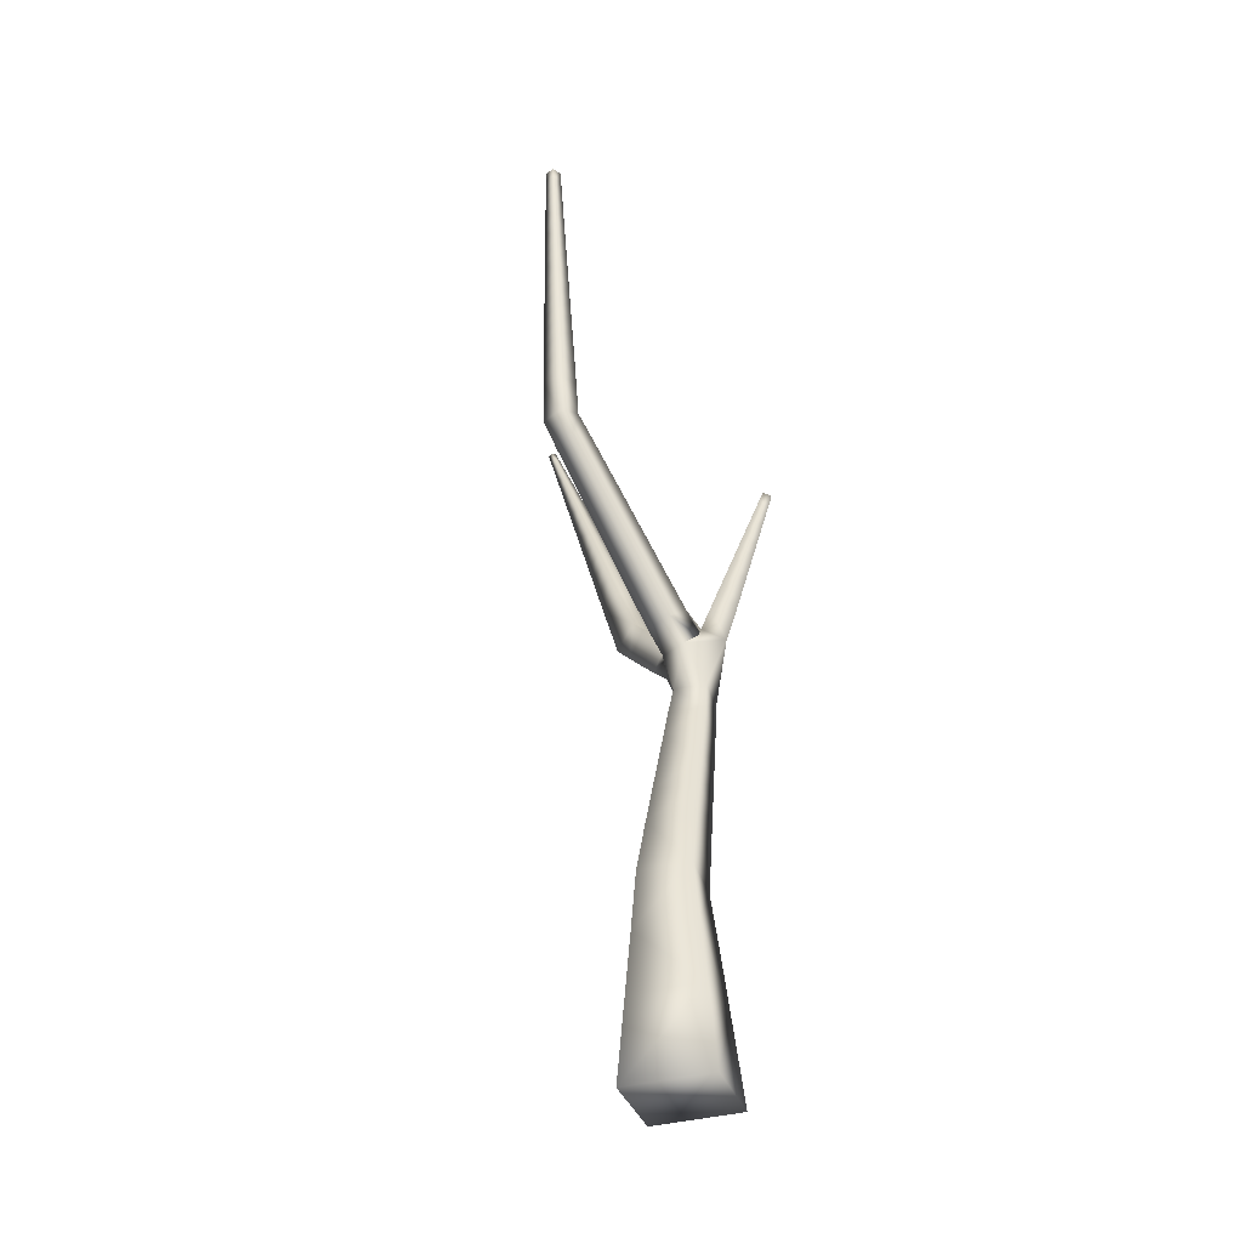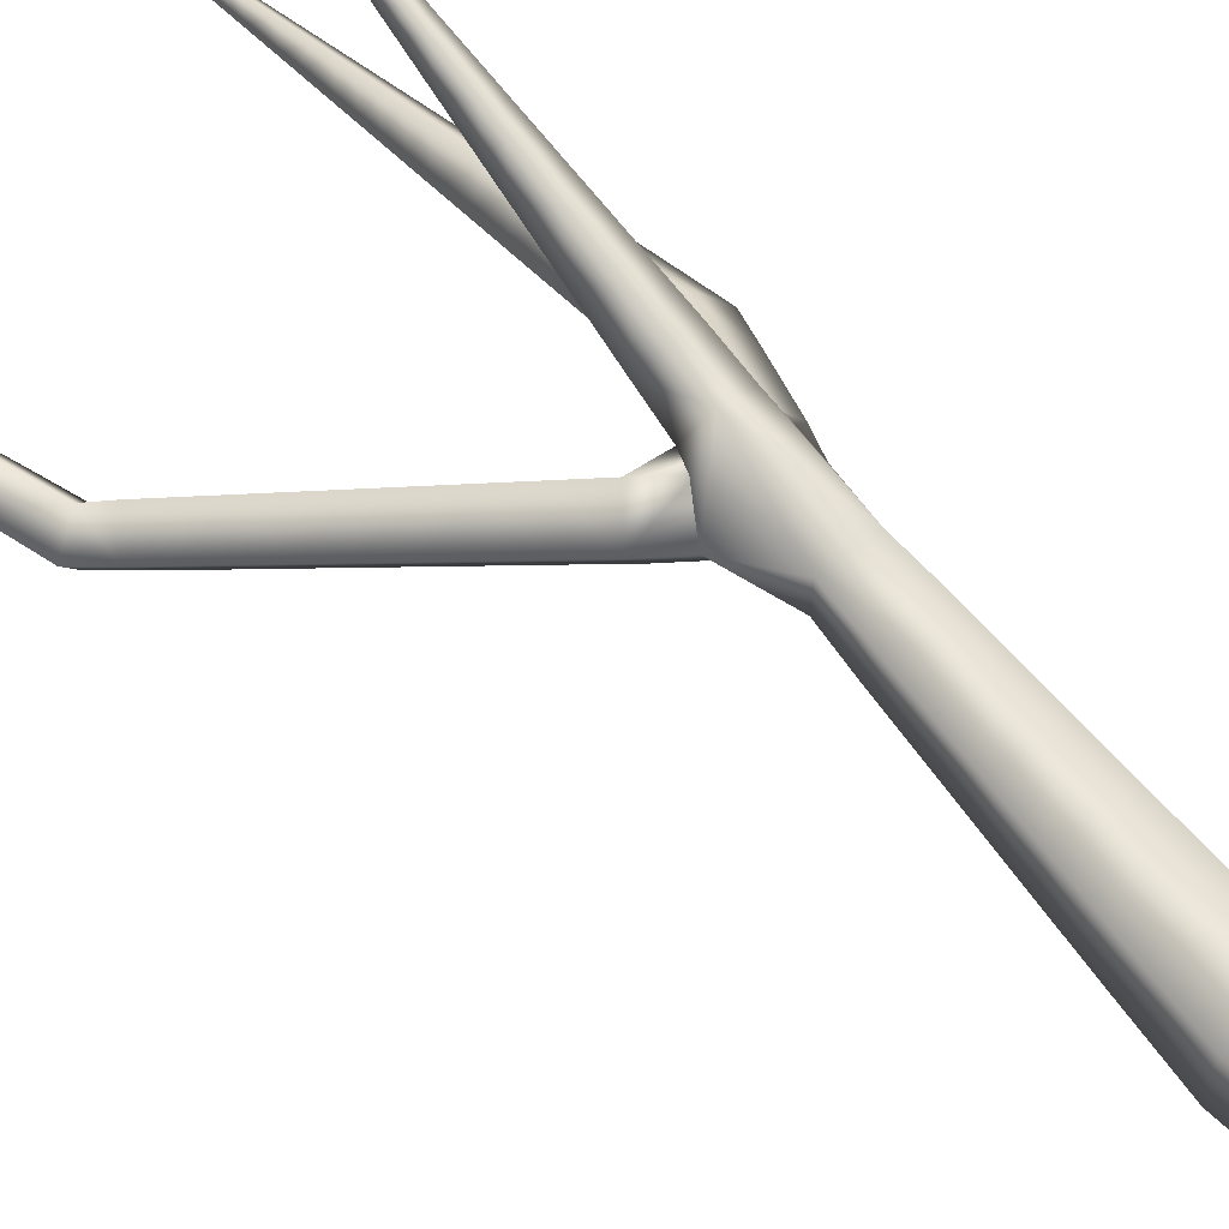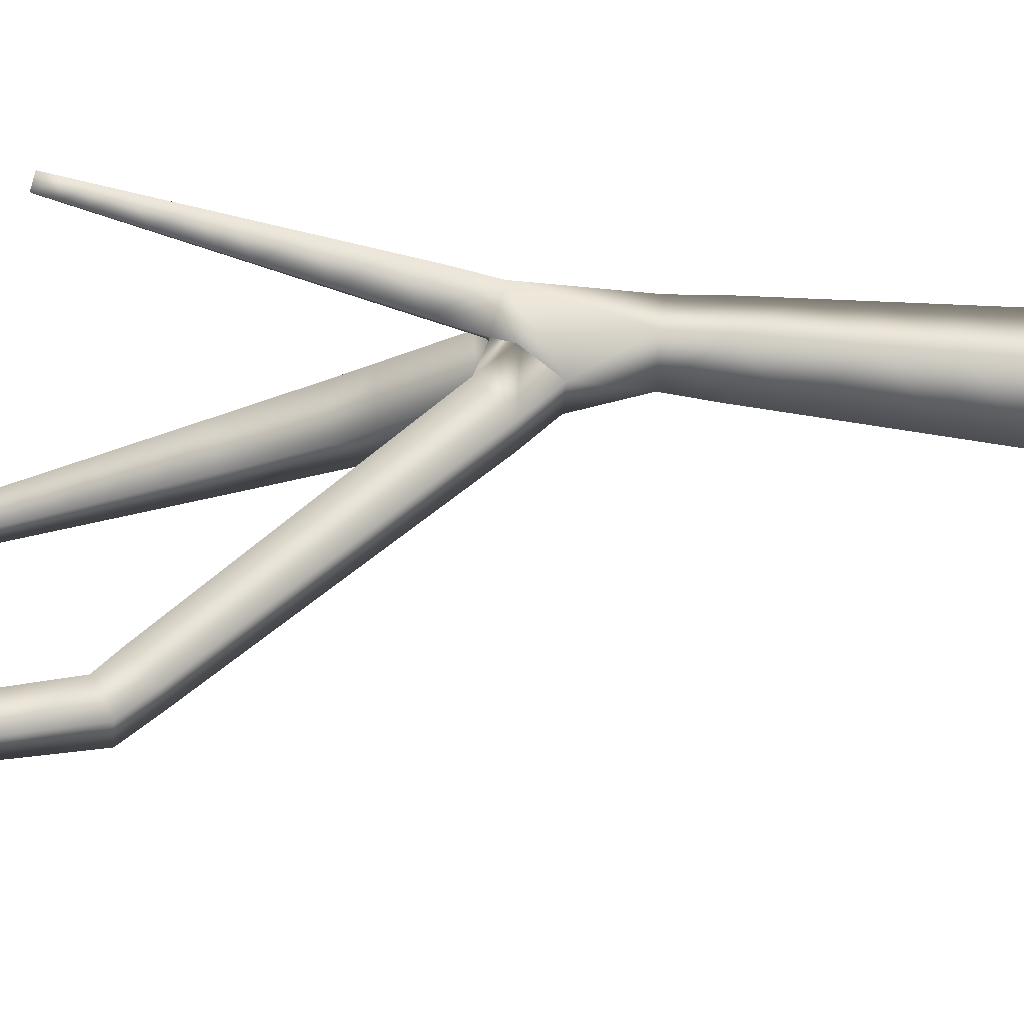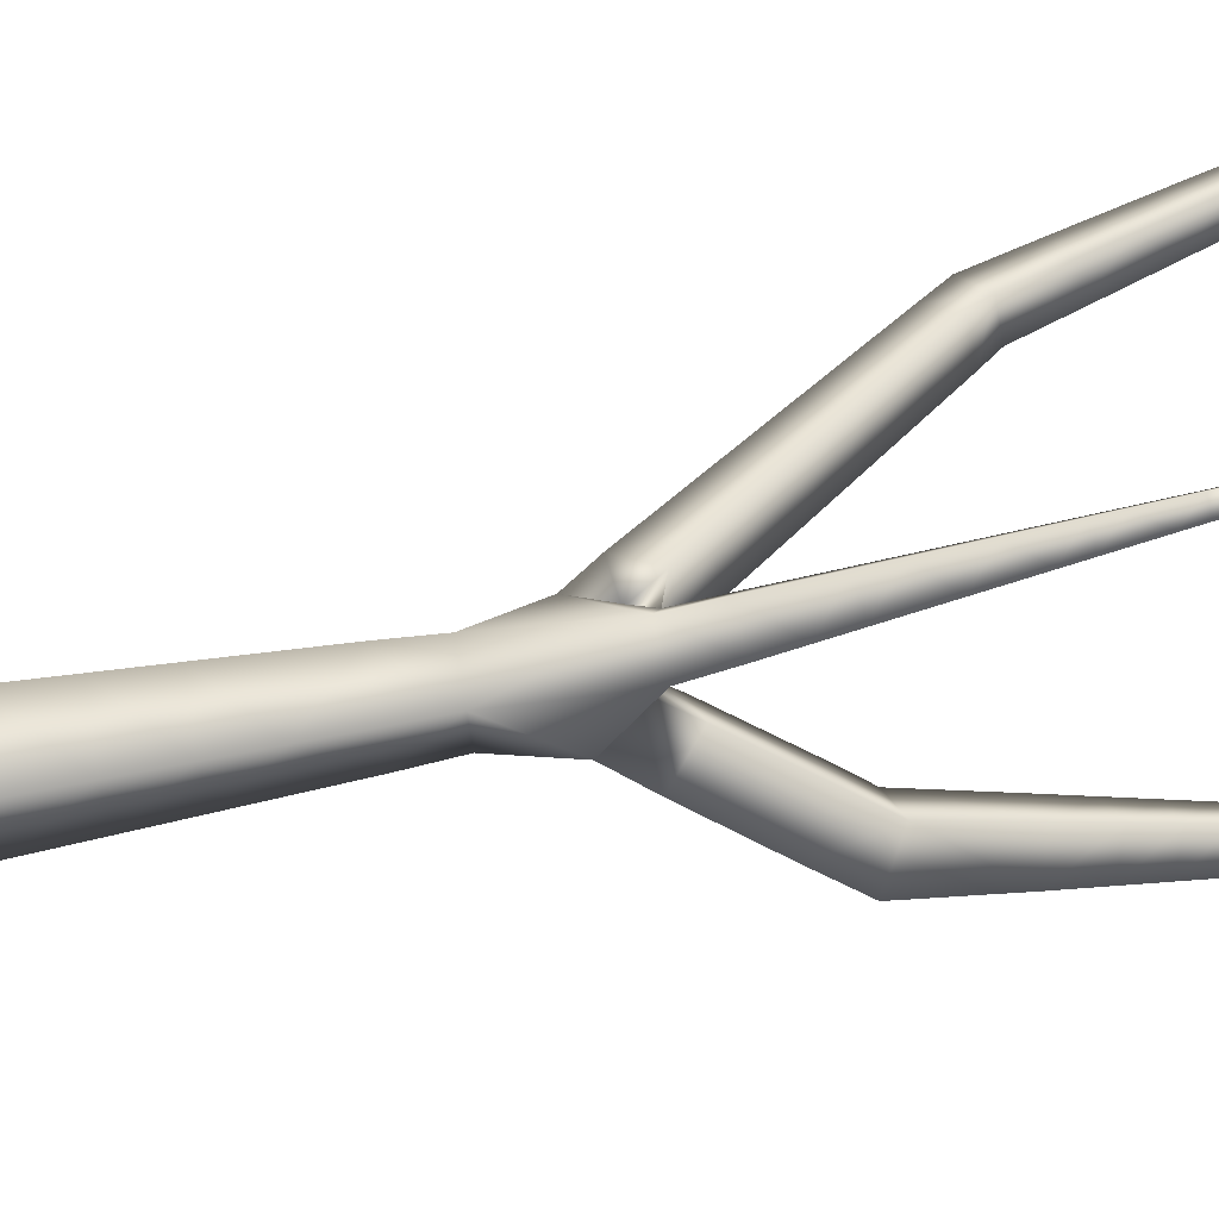
<metadata>
{"format":"obj","ext":"obj","renderer":"f3d","projection":"perspective","resolution":1024,"background":"white","views":[{"elev":-39.9,"azim":-72.9,"up":"+Y"},{"elev":62.9,"azim":-47.8,"up":"+Z"},{"elev":31.2,"azim":-94.3,"up":"+Z"},{"elev":60.8,"azim":72.5,"up":"+Z"}]}
</metadata>
<code>
o Cube.003
v -0.603 2.139 -0.5016
v -0.6191 1.042 0.6756
v -0.6148 2.139 0.5808
v 0.6485 1.148 0.6894
v -0.6248 -0.443 0.8038
v 0.8983 -0.3154 0.8204
v 0.6623 1.148 -0.5826
v 0.915 -0.3154 -0.7081
v 0.1705 7.188 0.02146
v 0.6676 7.824 -0.2232
v 0.7432 7.109 0.02197
v 0.7342 7.075 0.5996
v 1.069 7.817 0.1085
v 0.9737 8.36 0.6351
v -0.6082 -0.443 -0.7247
v -0.6052 1.042 -0.5964
v 2.319 15.55 -3.014
v 2.466 15.53 -3.03
v 2.381 15.52 -3.093
v -3.094 17.2 -1.071
v -3.169 17.19 -1.327
v -3.258 17.17 -1.161
v -0.07883 7.929 0.2893
v 0.5635 8.363 0.8743
v 0.3339 8.509 0.4842
v 0.7437 8.512 0.2476
v 0.4701 8.227 0.05733
v 0.8299 8.194 0.4164
v 0.2582 8.266 0.4901
v 0.1661 7.94 -0.1516
v 0.1629 7.167 0.5987
v 1.118 12.12 1.526
v 1.355 12.07 1.582
v 1.27 12.12 1.437
v 0.4756 2.23 -0.4898
v 0.4638 2.23 0.5926
v -0.612 3.165 0.4962
v 0.3086 3.164 -0.407
v -0.6028 3.195 -0.4152
v 0.2994 3.134 0.5044
v -0.4173 4.191 -0.3108
v -0.4282 4.136 0.5242
v 0.4101 4.064 -0.3082
v 0.3991 4.01 0.5268
v -0.2939 4.831 0.5436
v 0.4883 4.764 -0.2332
v -0.2837 4.882 -0.2356
v 0.4781 4.713 0.546
v -0.1728 5.458 0.5611
v 0.5589 5.395 -0.1655
v -0.1632 5.505 -0.1678
v 0.5493 5.347 0.5634
v -0.05057 6.089 -0.1043
v -0.05953 6.044 0.5775
v 0.6249 5.985 -0.1022
v 0.616 5.941 0.5796
v 0.04825 6.601 0.593
v 0.05663 6.643 -0.04398
v 0.6878 6.547 -0.04201
v 0.6794 6.505 0.595
v 1.034 8.866 0.7693
v 0.437 8.999 0.6283
v 0.6509 8.866 0.9935
v 0.8197 8.999 0.4042
v 1.074 9.269 0.8717
v 0.7204 9.269 1.079
v 0.8764 9.392 0.5342
v 0.5228 9.392 0.7414
v 0.7823 9.628 1.155
v 1.11 9.628 0.9628
v 0.5991 9.742 0.842
v 0.9269 9.742 0.65
v 0.8391 9.958 1.224
v 1.143 9.958 1.046
v 0.6691 10.06 0.9343
v 0.9731 10.06 0.7563
v 1.174 10.26 1.124
v 0.7345 10.36 1.021
v 0.892 10.26 1.289
v 1.016 10.36 0.8554
v 0.9421 10.56 1.351
v 1.203 10.56 1.198
v 1.057 10.65 0.9491
v 0.7962 10.65 1.102
v 1.231 10.83 1.268
v 0.9897 10.83 1.409
v 0.855 10.92 1.179
v 1.096 10.92 1.038
v 1.035 11.1 1.465
v 1.257 11.1 1.335
v 0.9113 11.17 1.254
v 1.133 11.17 1.124
v 1.079 11.35 1.519
v 1.283 11.35 1.4
v 1.169 11.42 1.206
v 0.9656 11.42 1.325
v 1.308 11.6 1.463
v 1.018 11.66 1.394
v 1.122 11.6 1.572
v 1.204 11.66 1.285
v 1.163 11.84 1.622
v 1.332 11.84 1.523
v 1.069 11.9 1.461
v 1.237 11.9 1.363
v 1.203 12.07 1.671
v -0.3747 8.343 0.1247
v -0.015 8.67 0.3352
v -0.628 8.731 -0.02979
v -0.1072 8.343 -0.3322
v -0.0135 9.05 -0.2711
v -0.3659 8.731 -0.4774
v -0.2756 9.05 0.1765
v 0.2524 8.67 -0.1216
v -0.6159 9.105 -0.6178
v -0.8728 9.105 -0.179
v -0.5273 9.418 0.0232
v -0.2704 9.418 -0.4156
v -0.8595 9.47 -0.7546
v -1.111 9.47 -0.3245
v -0.5209 9.777 -0.5564
v -0.7727 9.777 -0.1263
v -1.345 9.827 -0.467
v -1.098 9.827 -0.8887
v -1.013 10.13 -0.2727
v -0.7663 10.13 -0.6944
v -1.333 10.18 -1.021
v -1.575 10.18 -0.6072
v -1.25 10.47 -0.4167
v -1.008 10.47 -0.83
v -1.564 10.53 -1.15
v -1.801 10.53 -0.7453
v -1.483 10.81 -0.5586
v -1.245 10.81 -0.9637
v -1.793 10.87 -1.279
v -2.025 10.87 -0.8817
v -1.48 11.15 -1.096
v -1.713 11.15 -0.6987
v -2.019 11.21 -1.406
v -2.246 11.21 -1.017
v -1.712 11.48 -1.226
v -1.94 11.48 -0.8373
v -2.486 11.58 -1.161
v -1.921 11.77 -1.344
v -2.273 11.6 -1.547
v -2.134 11.75 -0.9583
v -2.402 12.37 -1.524
v -2.595 12.33 -1.164
v -2.048 12.42 -1.328
v -2.24 12.39 -0.9681
v -2.657 12.78 -1.164
v -2.474 12.81 -1.505
v -2.32 12.84 -0.9777
v -2.137 12.87 -1.319
v -2.71 13.17 -1.164
v -2.213 13.25 -1.312
v -2.535 13.2 -1.49
v -2.388 13.22 -0.9859
v -2.758 13.52 -1.163
v -2.283 13.6 -1.305
v -2.591 13.55 -1.476
v -2.45 13.57 -0.9933
v -2.803 13.85 -1.163
v -2.348 13.93 -1.299
v -2.643 13.88 -1.462
v -2.508 13.9 -1
v -2.845 14.16 -1.163
v -2.409 14.23 -1.293
v -2.692 14.19 -1.45
v -2.562 14.2 -1.007
v -2.886 14.45 -1.163
v -2.467 14.52 -1.288
v -2.738 14.48 -1.438
v -2.614 14.5 -1.013
v -2.924 14.73 -1.163
v -2.523 14.8 -1.283
v -2.783 14.76 -1.426
v -2.664 14.78 -1.019
v -2.826 15.03 -1.415
v -2.962 15.01 -1.163
v -2.577 15.07 -1.277
v -2.712 15.05 -1.025
v -2.998 15.27 -1.162
v -2.868 15.3 -1.405
v -2.759 15.31 -1.03
v -2.629 15.33 -1.272
v -3.033 15.53 -1.162
v -2.68 15.59 -1.268
v -2.909 15.55 -1.394
v -2.804 15.57 -1.036
v -2.948 15.8 -1.384
v -3.067 15.78 -1.162
v -2.729 15.84 -1.263
v -2.848 15.81 -1.041
v -3.101 16.02 -1.162
v -2.987 16.04 -1.374
v -2.891 16.06 -1.046
v -2.777 16.08 -1.258
v -3.025 16.28 -1.364
v -3.133 16.26 -1.162
v -2.825 16.31 -1.254
v -2.933 16.29 -1.051
v -3.165 16.5 -1.162
v -2.871 16.55 -1.25
v -3.062 16.52 -1.355
v -2.975 16.53 -1.056
v -3.197 16.73 -1.161
v -2.916 16.77 -1.245
v -3.098 16.74 -1.346
v -3.015 16.76 -1.061
v -3.228 16.95 -1.161
v -3.134 16.97 -1.336
v -3.055 16.98 -1.066
v -2.961 17 -1.241
v -3.005 17.22 -1.237
v 1.326 8.213 -0.1657
v 0.8908 8.213 -0.5283
v 1.056 8.592 0.1573
v 0.6214 8.592 -0.2053
v 1.56 8.609 -0.4414
v 1.12 8.609 -0.8081
v 1.287 8.993 -0.1146
v 0.8474 8.993 -0.4814
v 1.796 9.01 -0.7198
v 1.351 9.01 -1.091
v 1.521 9.397 -0.3893
v 1.076 9.397 -0.7603
v 1.599 9.447 -1.395
v 1.741 9.771 -0.6461
v 2.062 9.475 -1.037
v 1.278 9.743 -1.005
v 2.145 10.6 -1.41
v 1.743 10.54 -1.706
v 1.85 10.76 -1.038
v 1.449 10.71 -1.334
v 1.812 11.08 -1.856
v 1.91 11.27 -1.244
v 2.18 11.13 -1.585
v 1.542 11.23 -1.515
v 1.868 11.51 -1.976
v 1.958 11.69 -1.41
v 2.208 11.56 -1.726
v 1.618 11.65 -1.661
v 2.232 11.93 -1.848
v 1.916 11.89 -2.081
v 2 12.05 -1.555
v 1.684 12.01 -1.788
v 2.254 12.26 -1.958
v 1.959 12.23 -2.175
v 2.038 12.38 -1.685
v 1.743 12.34 -1.902
v 2.274 12.57 -2.06
v 1.999 12.54 -2.262
v 2.072 12.68 -1.805
v 1.797 12.65 -2.007
v 2.293 12.86 -2.154
v 2.037 12.83 -2.343
v 2.105 12.96 -1.917
v 1.848 12.93 -2.106
v 2.311 13.13 -2.244
v 2.072 13.1 -2.42
v 2.135 13.23 -2.023
v 1.896 13.2 -2.199
v 2.105 13.36 -2.493
v 2.164 13.48 -2.123
v 2.327 13.39 -2.329
v 1.942 13.45 -2.287
v 2.137 13.61 -2.562
v 2.343 13.64 -2.41
v 1.986 13.7 -2.371
v 2.192 13.72 -2.219
v 2.359 13.88 -2.488
v 2.168 13.85 -2.629
v 2.219 13.95 -2.311
v 2.028 13.93 -2.451
v 2.197 14.08 -2.693
v 2.374 14.1 -2.563
v 2.244 14.18 -2.399
v 2.068 14.15 -2.529
v 2.388 14.33 -2.635
v 2.226 14.3 -2.755
v 2.107 14.37 -2.605
v 2.269 14.39 -2.485
v 2.402 14.54 -2.706
v 2.254 14.52 -2.815
v 2.293 14.6 -2.568
v 2.145 14.58 -2.677
v 2.416 14.75 -2.774
v 2.28 14.73 -2.873
v 2.316 14.8 -2.648
v 2.181 14.78 -2.748
v 2.429 14.95 -2.84
v 2.307 14.93 -2.93
v 2.339 15 -2.727
v 2.217 14.98 -2.817
v 2.332 15.13 -2.986
v 2.361 15.19 -2.803
v 2.442 15.15 -2.905
v 2.252 15.18 -2.884
v 2.357 15.33 -3.04
v 2.454 15.34 -2.968
v 2.286 15.37 -2.95
v 2.383 15.38 -2.878
v 2.404 15.56 -2.951
f 1 2 3
f 4 5 6
f 7 6 8
f 9 10 11
f 12 13 14
f 7 15 16
f 11 10 13
f 2 15 5
f 17 18 19
f 20 21 22
f 23 24 25
f 26 27 10
f 24 12 14
f 13 28 14
f 28 26 14
f 25 29 23
f 15 6 5
f 30 26 10
f 23 9 31
f 32 33 34
f 35 16 1
f 36 7 35
f 3 4 36
f 37 1 3
f 38 1 39
f 40 35 38
f 40 3 36
f 41 37 42
f 41 38 39
f 43 40 38
f 42 40 44
f 45 41 42
f 46 41 47
f 48 43 46
f 48 42 44
f 49 47 45
f 50 47 51
f 52 46 50
f 52 45 48
f 53 49 54
f 55 51 53
f 56 50 55
f 56 49 52
f 57 53 54
f 58 55 53
f 59 56 55
f 57 56 60
f 9 57 31
f 9 59 58
f 12 59 11
f 12 57 60
f 61 24 14
f 62 24 63
f 62 26 25
f 61 26 64
f 65 63 61
f 66 62 63
f 67 62 68
f 67 61 64
f 69 65 70
f 71 66 69
f 72 68 71
f 70 67 72
f 73 70 74
f 73 71 69
f 75 72 71
f 74 72 76
f 77 73 74
f 78 73 79
f 78 76 75
f 80 74 76
f 81 77 82
f 81 78 79
f 83 78 84
f 83 77 80
f 85 81 82
f 86 84 81
f 87 83 84
f 88 82 83
f 89 85 90
f 91 86 89
f 91 88 87
f 90 88 92
f 93 90 94
f 93 91 89
f 95 91 96
f 94 92 95
f 97 93 94
f 98 93 99
f 100 96 98
f 100 94 95
f 101 97 102
f 103 99 101
f 104 98 103
f 104 97 100
f 105 102 33
f 32 101 105
f 32 104 103
f 34 102 104
f 106 30 23
f 106 29 107
f 108 109 106
f 110 109 111
f 112 113 110
f 112 106 107
f 114 108 115
f 114 110 111
f 116 110 117
f 116 108 112
f 118 115 119
f 118 117 114
f 120 116 117
f 119 116 121
f 122 118 119
f 123 120 118
f 124 120 125
f 122 121 124
f 126 122 127
f 126 125 123
f 128 125 129
f 127 124 128
f 130 127 131
f 130 129 126
f 132 129 133
f 132 127 128
f 134 131 135
f 136 130 134
f 136 132 133
f 135 132 137
f 138 135 139
f 140 134 138
f 141 136 140
f 139 137 141
f 142 138 139
f 143 138 144
f 145 140 143
f 145 139 141
f 146 142 147
f 146 143 144
f 148 145 143
f 147 145 149
f 150 146 147
f 151 148 146
f 152 148 153
f 150 149 152
f 154 151 150
f 155 151 156
f 155 152 153
f 154 152 157
f 158 156 154
f 159 156 160
f 161 155 159
f 161 154 157
f 162 160 158
f 163 160 164
f 165 159 163
f 165 158 161
f 166 164 162
f 167 164 168
f 169 163 167
f 169 162 165
f 170 168 166
f 171 168 172
f 171 169 167
f 173 166 169
f 174 172 170
f 175 172 176
f 175 173 171
f 174 173 177
f 178 174 179
f 180 176 178
f 181 175 180
f 179 177 181
f 182 178 179
f 183 180 178
f 184 180 185
f 184 179 181
f 186 183 182
f 187 183 188
f 187 184 185
f 189 182 184
f 190 186 191
f 192 188 190
f 193 187 192
f 193 186 189
f 194 190 191
f 195 192 190
f 196 192 197
f 194 193 196
f 198 194 199
f 200 195 198
f 201 197 200
f 201 194 196
f 202 198 199
f 203 198 204
f 205 200 203
f 202 201 205
f 206 204 202
f 207 204 208
f 209 203 207
f 206 205 209
f 210 208 206
f 211 207 208
f 212 207 213
f 212 206 209
f 22 211 210
f 21 213 211
f 20 213 214
f 20 210 212
f 215 10 216
f 215 28 13
f 217 27 28
f 216 27 218
f 219 216 220
f 221 215 219
f 222 217 221
f 222 216 218
f 223 220 224
f 223 221 219
f 225 222 221
f 224 222 226
f 227 223 224
f 228 223 229
f 230 225 228
f 230 224 226
f 231 227 232
f 231 228 229
f 233 230 228
f 232 230 234
f 235 231 232
f 236 231 237
f 238 233 236
f 238 232 234
f 239 237 235
f 240 237 241
f 242 236 240
f 242 235 238
f 243 239 244
f 245 241 243
f 246 240 245
f 246 239 242
f 247 244 248
f 249 243 247
f 249 246 245
f 250 244 246
f 251 248 252
f 251 249 247
f 253 250 249
f 254 248 250
f 255 252 256
f 257 251 255
f 257 254 253
f 256 254 258
f 259 256 260
f 261 255 259
f 261 258 257
f 262 256 258
f 263 259 260
f 264 259 265
f 264 262 261
f 266 260 262
f 267 265 263
f 268 264 265
f 269 264 270
f 267 266 269
f 271 267 272
f 273 268 271
f 274 270 273
f 274 267 269
f 275 271 272
f 276 273 271
f 277 274 273
f 278 272 274
f 279 275 280
f 279 277 276
f 281 277 282
f 281 275 278
f 283 280 284
f 285 279 283
f 285 281 282
f 286 280 281
f 287 284 288
f 289 283 287
f 289 286 285
f 288 286 290
f 291 288 292
f 293 287 291
f 293 290 289
f 294 288 290
f 295 291 292
f 296 291 297
f 298 293 296
f 298 292 294
f 299 297 295
f 300 296 297
f 301 296 302
f 301 295 298
f 19 300 299
f 18 302 300
f 17 302 303
f 19 301 17
f 27 30 113
f 113 30 109
f 27 113 107
f 27 107 25
f 25 107 29
f 1 16 2
f 4 2 5
f 7 4 6
f 9 30 10
f 12 11 13
f 7 8 15
f 2 16 15
f 17 303 18
f 20 214 21
f 23 31 24
f 24 31 12
f 28 27 26
f 15 8 6
f 30 25 26
f 23 30 9
f 32 105 33
f 35 7 16
f 36 4 7
f 3 2 4
f 37 39 1
f 38 35 1
f 40 36 35
f 40 37 3
f 41 39 37
f 41 43 38
f 43 44 40
f 42 37 40
f 45 47 41
f 46 43 41
f 48 44 43
f 48 45 42
f 49 51 47
f 50 46 47
f 52 48 46
f 52 49 45
f 53 51 49
f 55 50 51
f 56 52 50
f 56 54 49
f 57 58 53
f 58 59 55
f 59 60 56
f 57 54 56
f 9 58 57
f 9 11 59
f 12 60 59
f 12 31 57
f 61 63 24
f 62 25 24
f 62 64 26
f 61 14 26
f 65 66 63
f 66 68 62
f 67 64 62
f 67 65 61
f 69 66 65
f 71 68 66
f 72 67 68
f 70 65 67
f 73 69 70
f 73 75 71
f 75 76 72
f 74 70 72
f 77 79 73
f 78 75 73
f 78 80 76
f 80 77 74
f 81 79 77
f 81 84 78
f 83 80 78
f 83 82 77
f 85 86 81
f 86 87 84
f 87 88 83
f 88 85 82
f 89 86 85
f 91 87 86
f 91 92 88
f 90 85 88
f 93 89 90
f 93 96 91
f 95 92 91
f 94 90 92
f 97 99 93
f 98 96 93
f 100 95 96
f 100 97 94
f 101 99 97
f 103 98 99
f 104 100 98
f 104 102 97
f 105 101 102
f 32 103 101
f 32 34 104
f 34 33 102
f 106 109 30
f 106 23 29
f 108 111 109
f 110 113 109
f 112 107 113
f 112 108 106
f 114 111 108
f 114 117 110
f 116 112 110
f 116 115 108
f 118 114 115
f 118 120 117
f 120 121 116
f 119 115 116
f 122 123 118
f 123 125 120
f 124 121 120
f 122 119 121
f 126 123 122
f 126 129 125
f 128 124 125
f 127 122 124
f 130 126 127
f 130 133 129
f 132 128 129
f 132 131 127
f 134 130 131
f 136 133 130
f 136 137 132
f 135 131 132
f 138 134 135
f 140 136 134
f 141 137 136
f 139 135 137
f 142 144 138
f 143 140 138
f 145 141 140
f 145 142 139
f 146 144 142
f 146 148 143
f 148 149 145
f 147 142 145
f 150 151 146
f 151 153 148
f 152 149 148
f 150 147 149
f 154 156 151
f 155 153 151
f 155 157 152
f 154 150 152
f 158 160 156
f 159 155 156
f 161 157 155
f 161 158 154
f 162 164 160
f 163 159 160
f 165 161 159
f 165 162 158
f 166 168 164
f 167 163 164
f 169 165 163
f 169 166 162
f 170 172 168
f 171 167 168
f 171 173 169
f 173 170 166
f 174 176 172
f 175 171 172
f 175 177 173
f 174 170 173
f 178 176 174
f 180 175 176
f 181 177 175
f 179 174 177
f 182 183 178
f 183 185 180
f 184 181 180
f 184 182 179
f 186 188 183
f 187 185 183
f 187 189 184
f 189 186 182
f 190 188 186
f 192 187 188
f 193 189 187
f 193 191 186
f 194 195 190
f 195 197 192
f 196 193 192
f 194 191 193
f 198 195 194
f 200 197 195
f 201 196 197
f 201 199 194
f 202 204 198
f 203 200 198
f 205 201 200
f 202 199 201
f 206 208 204
f 207 203 204
f 209 205 203
f 206 202 205
f 210 211 208
f 211 213 207
f 212 209 207
f 212 210 206
f 22 21 211
f 21 214 213
f 20 212 213
f 20 22 210
f 215 13 10
f 215 217 28
f 217 218 27
f 216 10 27
f 219 215 216
f 221 217 215
f 222 218 217
f 222 220 216
f 223 219 220
f 223 225 221
f 225 226 222
f 224 220 222
f 227 229 223
f 228 225 223
f 230 226 225
f 230 227 224
f 231 229 227
f 231 233 228
f 233 234 230
f 232 227 230
f 235 237 231
f 236 233 231
f 238 234 233
f 238 235 232
f 239 241 237
f 240 236 237
f 242 238 236
f 242 239 235
f 243 241 239
f 245 240 241
f 246 242 240
f 246 244 239
f 247 243 244
f 249 245 243
f 249 250 246
f 250 248 244
f 251 247 248
f 251 253 249
f 253 254 250
f 254 252 248
f 255 251 252
f 257 253 251
f 257 258 254
f 256 252 254
f 259 255 256
f 261 257 255
f 261 262 258
f 262 260 256
f 263 265 259
f 264 261 259
f 264 266 262
f 266 263 260
f 267 268 265
f 268 270 264
f 269 266 264
f 267 263 266
f 271 268 267
f 273 270 268
f 274 269 270
f 274 272 267
f 275 276 271
f 276 277 273
f 277 278 274
f 278 275 272
f 279 276 275
f 279 282 277
f 281 278 277
f 281 280 275
f 283 279 280
f 285 282 279
f 285 286 281
f 286 284 280
f 287 283 284
f 289 285 283
f 289 290 286
f 288 284 286
f 291 287 288
f 293 289 287
f 293 294 290
f 294 292 288
f 295 297 291
f 296 293 291
f 298 294 293
f 298 295 292
f 299 300 297
f 300 302 296
f 301 298 296
f 301 299 295
f 19 18 300
f 18 303 302
f 17 301 302
f 19 299 301

</code>
